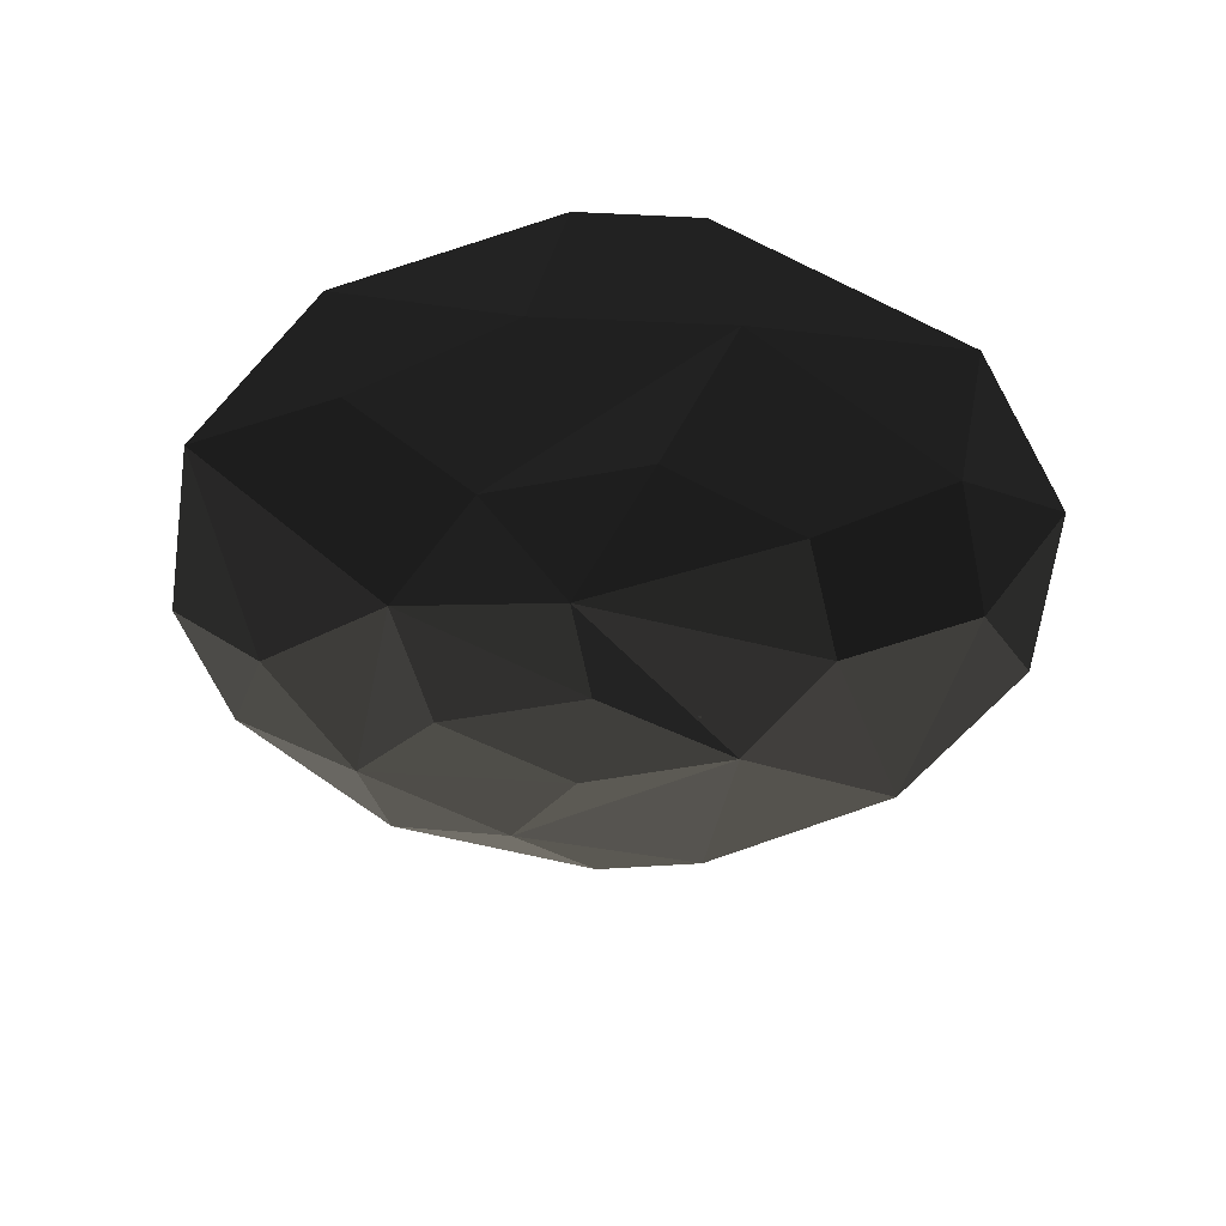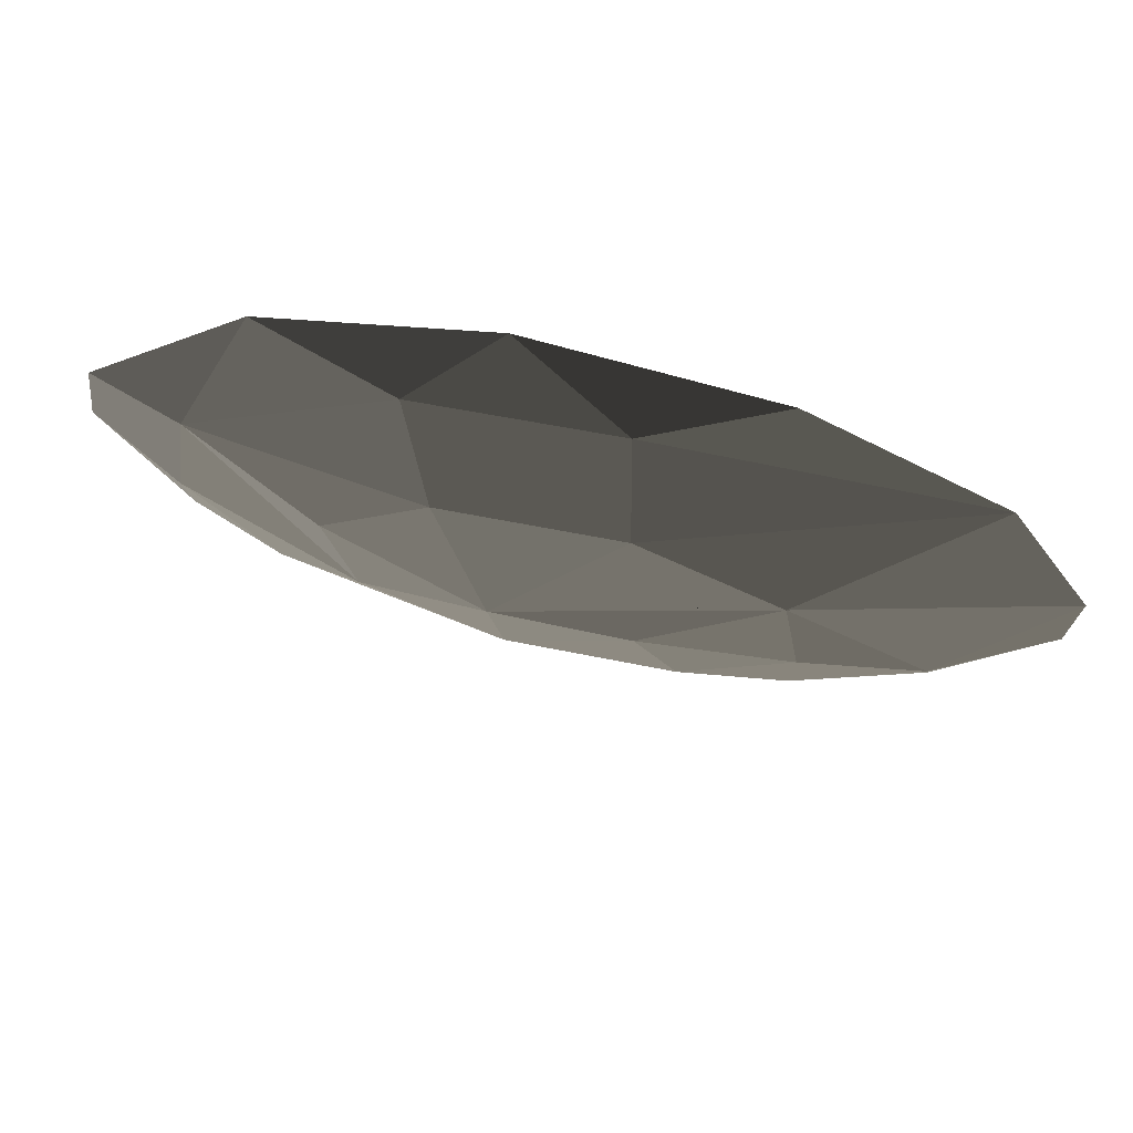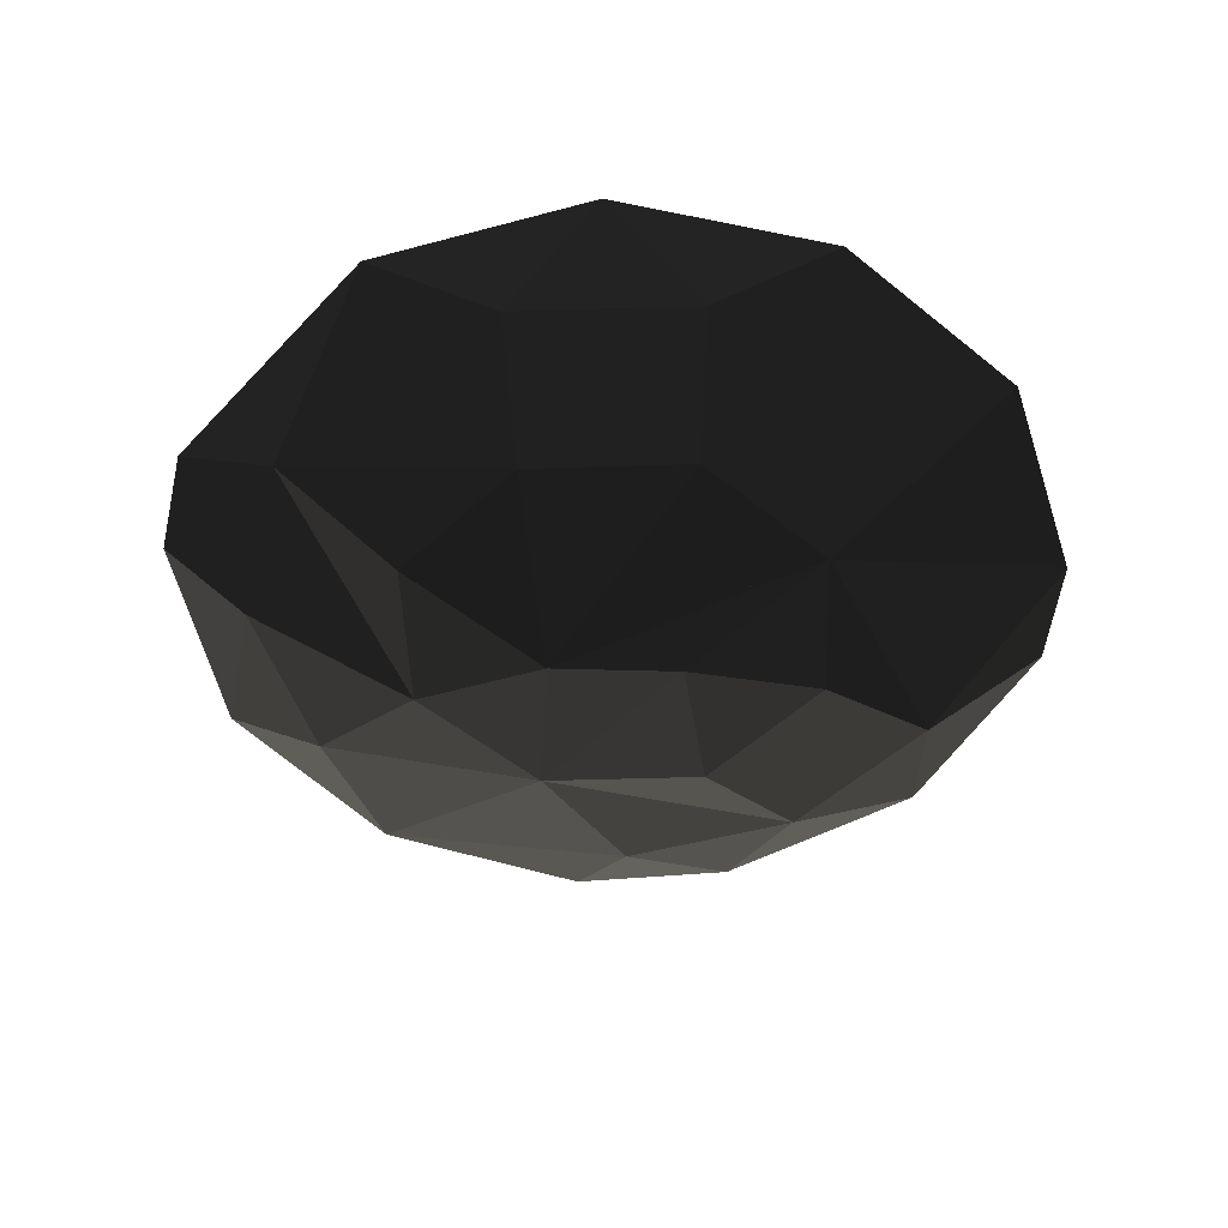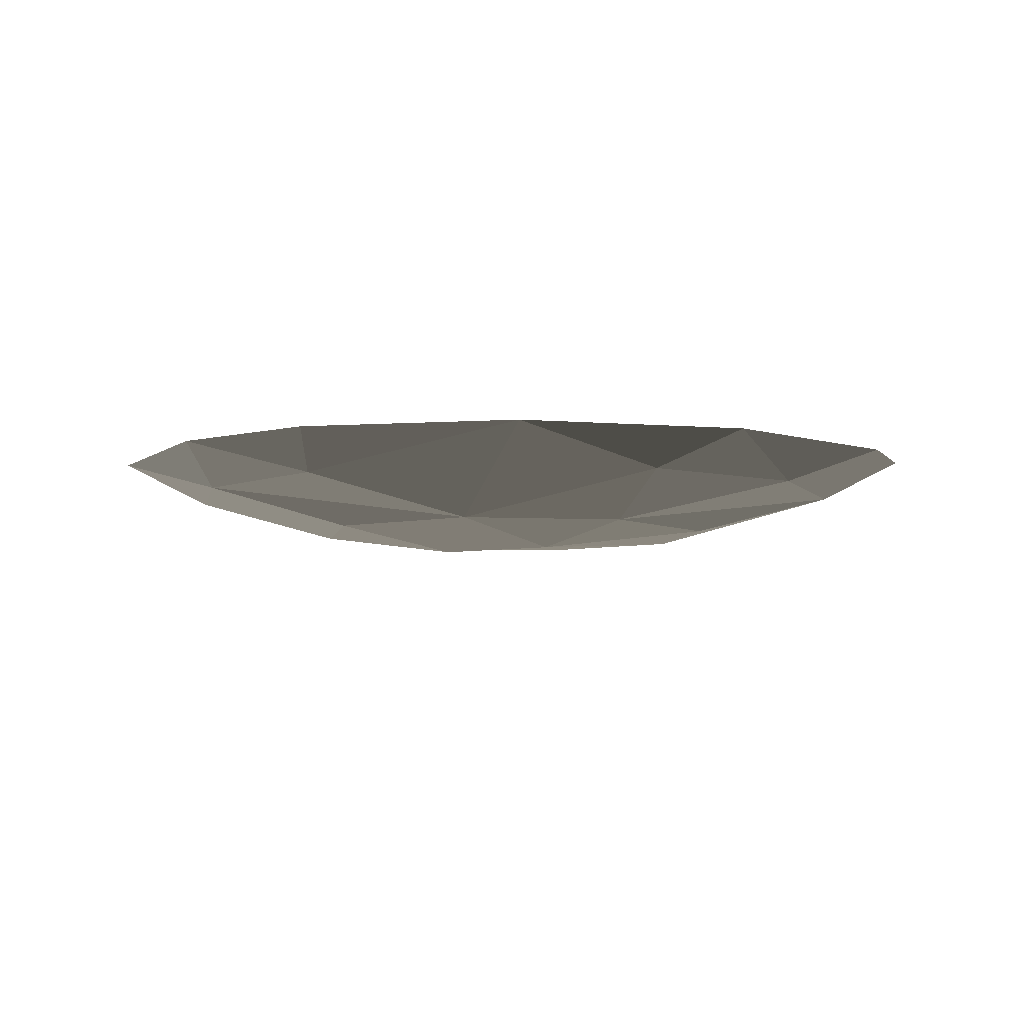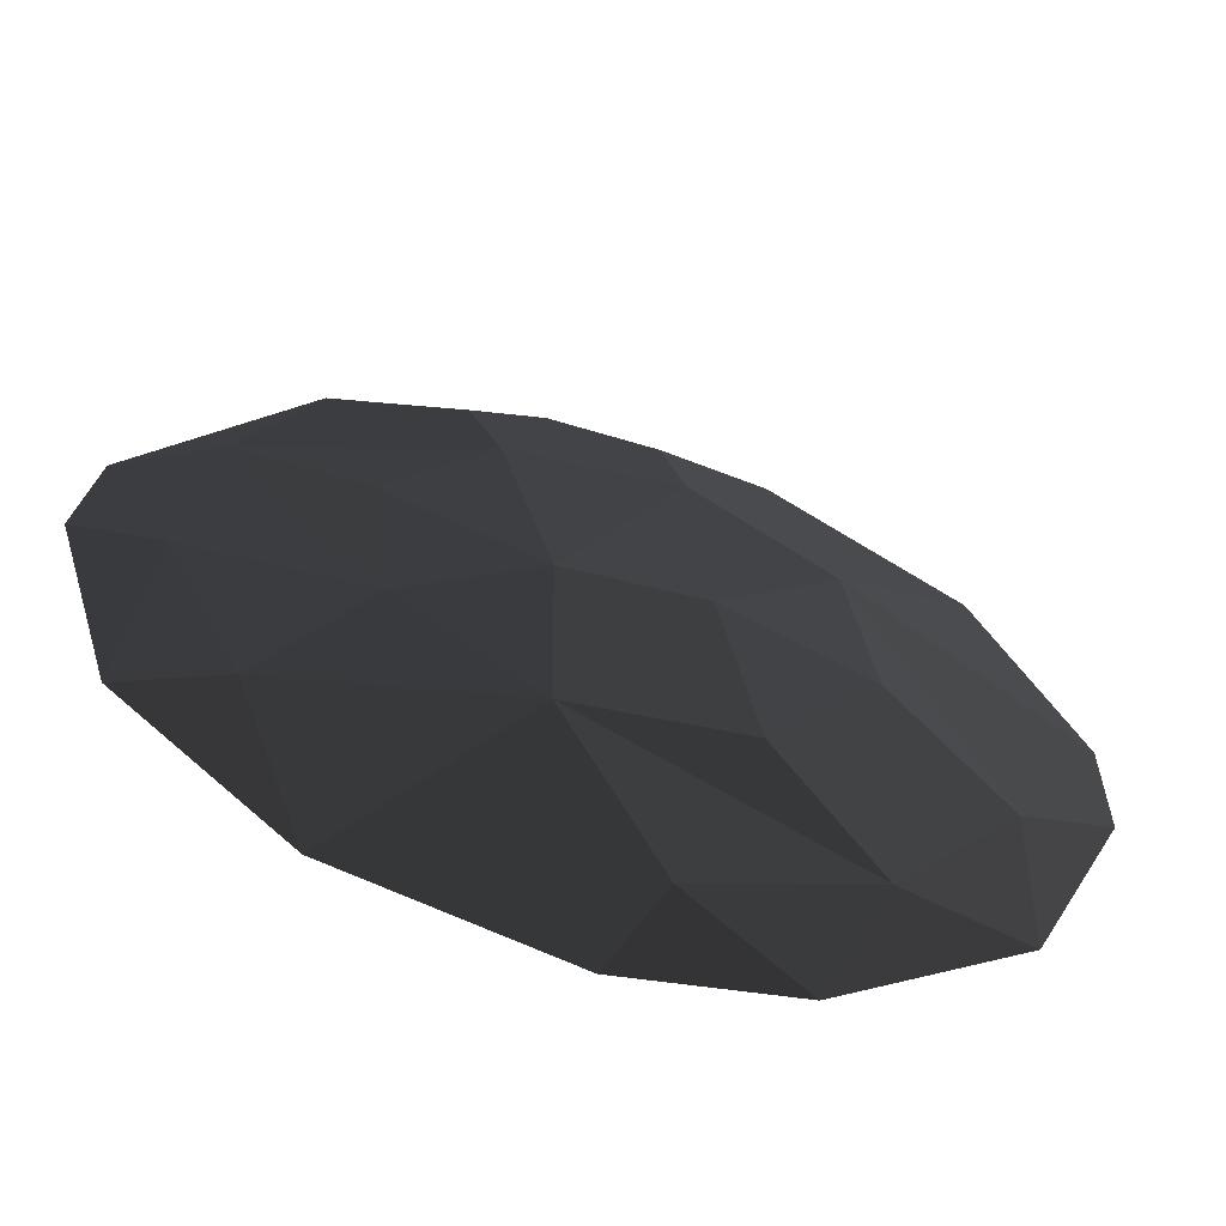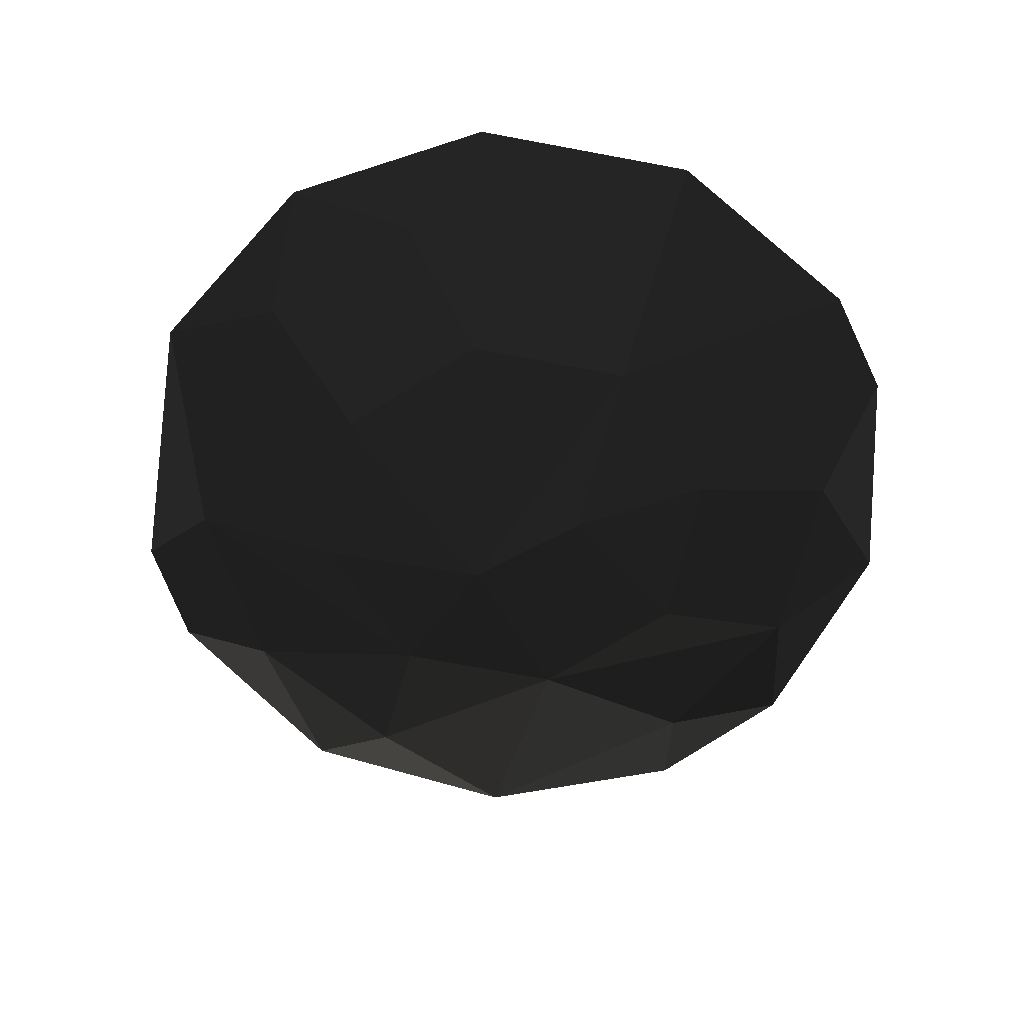
<metadata>
{"format":"obj","ext":"obj","renderer":"f3d","projection":"perspective","resolution":1024,"background":"white","views":[{"elev":-45.6,"azim":-85.0,"up":"+Y"},{"elev":74.8,"azim":12.6,"up":"+Z"},{"elev":-47.8,"azim":-5.5,"up":"+Y"},{"elev":-5.8,"azim":-152.2,"up":"+Y"},{"elev":-61.8,"azim":-16.3,"up":"+Z"},{"elev":-62.1,"azim":25.9,"up":"+Y"}]}
</metadata>
<code>
v 84.69 32.37 -8.981
v -84.41 24.86 29.75
v 93.47 26.29 -27.74
v -88.75 -24.74 50.28
v -84.87 -21 -65.24
v -84.52 23.6 9.559
v 97.81 -23.31 -48.27
v 35.72 8.382 270.6
v 89.63 -24.02 -56.49
v -92.59 25.57 29.75
v 97.81 -23.31 -56.49
v -99.1 8.295 252.9
v -96.93 -24.02 58.49
v -46.28 -34.6 -26.29
v 86.87 7.528 -36.74
v 87.91 -4.436 -53.02
v 94.09 19.2 -23.64
v -247.9 8.805 106.9
v 84.69 32.37 10.98
v -85.53 12.07 45.04
v 93.58 25.03 9.559
v -267.4 9.077 -34.73
v 85.4 24.32 -7.554
v 163 8.278 -215.5
v 92.87 33.09 -8.981
v -210.9 8.464 -165.8
v 85.29 25.57 -27.74
v 52.6 -34.6 -19.81
v 94.59 13.5 -43.04
v -87.28 -7.951 47.31
v 96.34 -6.519 -45.3
v -52.68 -26.4 8.491
v 82.35 -12.12 142.9
v -92.7 24.32 -7.554
v 87.91 -4.436 55.02
v 122.6 33.27 -305.9
v 89.63 -24.02 58.49
v -92.7 24.32 9.559
v -88.75 -24.74 -56.49
v 259.2 33.4 -203.7
v -87.28 -7.951 -45.3
v -40.57 -20.2 -157.9
v -85.53 12.07 -43.04
v 329.5 34.53 -43.02
v 159 -11.92 43.84
v 329.5 34.53 45.71
v -40.16 -12.14 159
v -139.3 -11.99 83.34
v 97.81 -23.31 50.28
v 259.2 33.4 206.4
v 96.34 -6.519 47.31
v 160.6 -19.97 -41.57
v 85.4 24.32 9.559
v 122.6 33.27 308.6
v 251 8.805 -104.2
v 83.15 -20.18 -141.6
v 93.47 26.29 29.75
v -39.43 33.52 330
v 86.87 7.528 38.75
v -140.7 -20.04 -81.45
v 97.81 -23.31 58.49
v -193.4 33.13 266.8
v -95.22 -4.436 -53.02
v 35.72 8.381 -267.9
v -88.75 -24.74 -48.27
v -92 32.37 10.98
v -317.1 34.31 89.2
v -96.93 -24.02 -48.27
v -329.5 34.6 1.345
v -96.93 -24.02 -56.49
v 43.69 -20.2 160.6
v 89.63 -24.02 50.28
v -281.5 33.69 -167.6
v 88.16 -7.236 47.31
v -80.03 -20.18 144.3
v 89.63 -24.02 -48.27
v -157.5 33.16 -287.5
v 94.59 13.5 45.04
v 143.8 -20.04 84.14
v 1.56 33.56 -330
v 85.29 25.57 29.75
v -84.41 24.86 -27.74
v 94.09 19.2 25.64
v -83.82 31.66 -8.981
v -85.03 17.77 25.64
v -92.59 25.57 -27.74
v -94.17 7.528 38.75
v -85.03 17.77 -23.64
v -157.5 -19.97 44.25
v -94.17 7.528 -36.74
v -95.22 -4.436 55.02
v -92 32.37 -8.981
v 43.28 -12.14 -156.4
v -88.75 -24.74 58.49
v 142.4 -11.99 -80.65
v -96.93 -24.02 50.28
g group0
g group1
f 16 9 11
f 14 79 28
f 93 95 5
f 31 11 7
f 31 7 76
f 71 8 50
f 24 40 36
f 16 76 9
f 55 46 44
f 29 16 11
f 29 11 17
f 17 11 31
f 17 31 15
f 15 31 76
f 15 76 16
f 71 12 8
f 27 16 3
f 3 16 29
f 3 29 17
f 80 5 77
f 14 75 71
f 79 46 55
f 52 24 56
f 27 15 16
f 1 27 25
f 25 27 3
f 25 3 21
f 21 3 17
f 21 17 23
f 23 17 15
f 23 15 1
f 1 15 27
f 19 1 57
f 57 1 25
f 57 25 21
f 62 48 47
f 22 73 69
f 53 21 23
f 53 23 19
f 19 23 1
f 81 19 57
f 44 95 40
f 62 47 58
f 83 57 21
f 83 21 53
f 42 26 60
f 42 64 77
f 81 53 19
f 35 81 78
f 78 81 57
f 78 57 83
f 60 22 18
f 75 18 12
f 59 83 53
f 59 53 35
f 35 53 81
f 75 12 71
f 50 33 45
f 64 80 77
f 51 78 83
f 51 83 74
f 74 83 59
f 74 59 35
f 60 26 22
f 37 35 61
f 61 35 78
f 61 78 49
f 49 78 51
f 49 51 72
f 72 51 74
f 72 74 37
f 37 74 35
f 11 76 7
f 76 11 9
f 49 37 61
f 37 49 72
f 63 70 39
f 14 71 79
f 28 52 56
f 41 39 65
f 41 65 68
f 44 45 95
f 46 45 44
f 63 68 70
f 36 95 93
f 43 63 39
f 43 39 88
f 88 39 41
f 88 41 90
f 90 41 68
f 90 68 63
f 12 62 58
f 86 63 82
f 82 63 43
f 82 43 88
f 71 50 79
f 79 55 52
f 64 36 80
f 18 67 62
f 86 90 63
f 92 86 84
f 84 86 82
f 84 82 6
f 6 82 88
f 6 88 34
f 34 88 90
f 34 90 92
f 92 90 86
f 66 92 2
f 2 92 84
f 2 84 6
f 60 18 89
f 77 5 73
f 38 6 34
f 38 34 66
f 66 34 92
f 10 66 2
f 33 32 45
f 45 32 95
f 85 2 6
f 85 6 38
f 73 5 69
f 69 5 48
f 10 38 66
f 91 10 20
f 20 10 2
f 20 2 30
f 30 2 85
f 30 85 87
f 87 85 38
f 87 38 91
f 91 38 10
f 26 73 22
f 28 79 52
f 24 64 42
f 80 93 5
f 89 18 75
f 96 30 87
f 96 87 91
f 8 58 54
f 13 91 94
f 94 91 20
f 94 20 4
f 4 20 30
f 4 30 96
f 26 77 73
f 67 48 62
f 13 96 91
f 39 68 65
f 68 39 70
f 4 13 94
f 13 4 96
f 36 93 80
f 42 77 26
f 40 95 36
f 55 44 40
f 89 75 14
f 56 24 42
f 14 42 60
f 5 32 48
f 18 69 67
f 48 32 47
f 52 55 24
f 55 40 24
f 33 47 32
f 69 48 67
f 22 69 18
f 50 45 46
f 58 47 54
f 95 32 5
f 24 36 64
f 54 47 33
f 79 50 46
f 8 54 50
f 18 62 12
f 28 42 14
f 54 33 50
f 28 56 42
f 14 60 89
f 12 58 8

</code>
